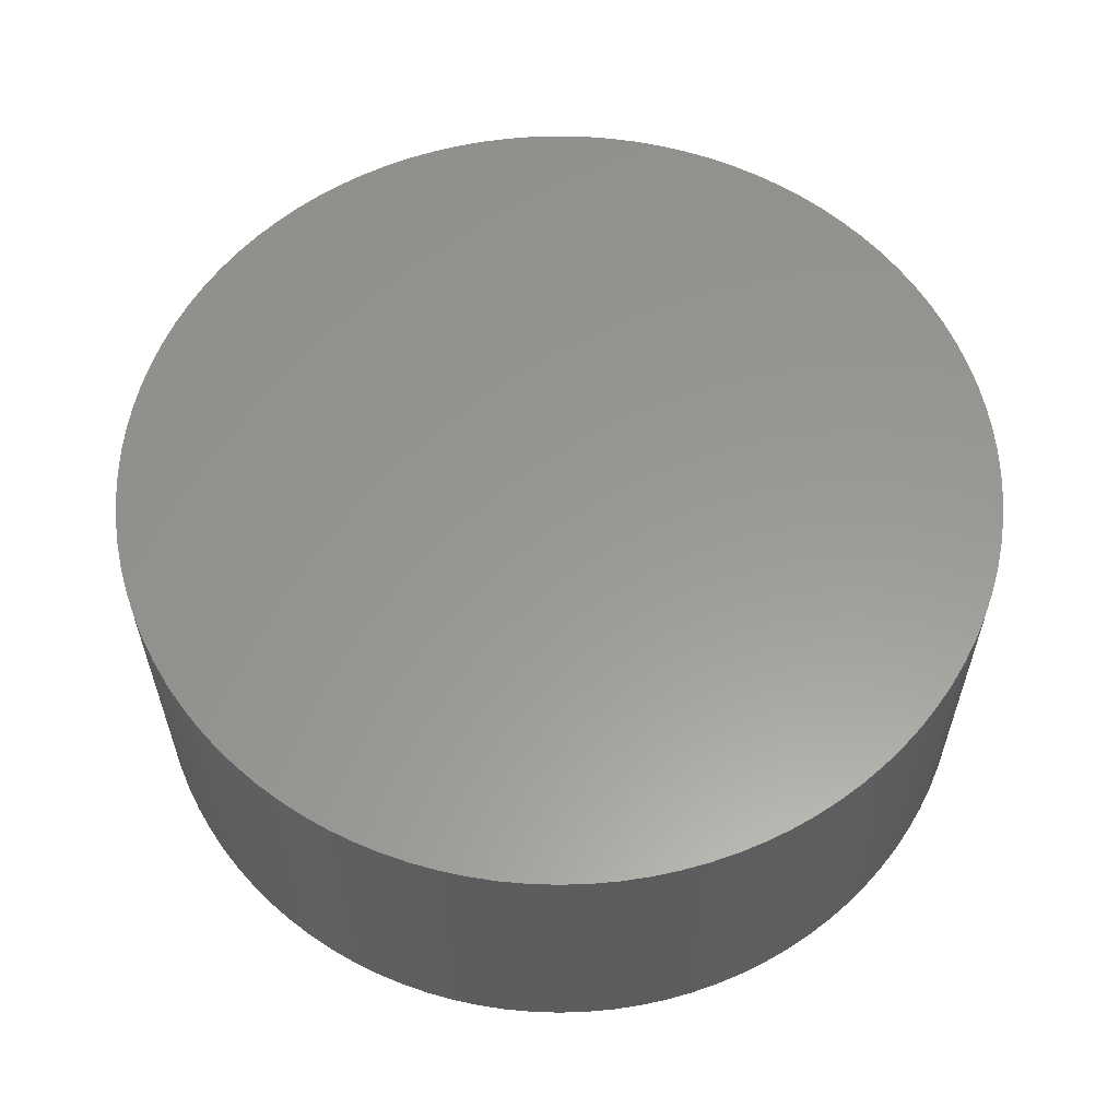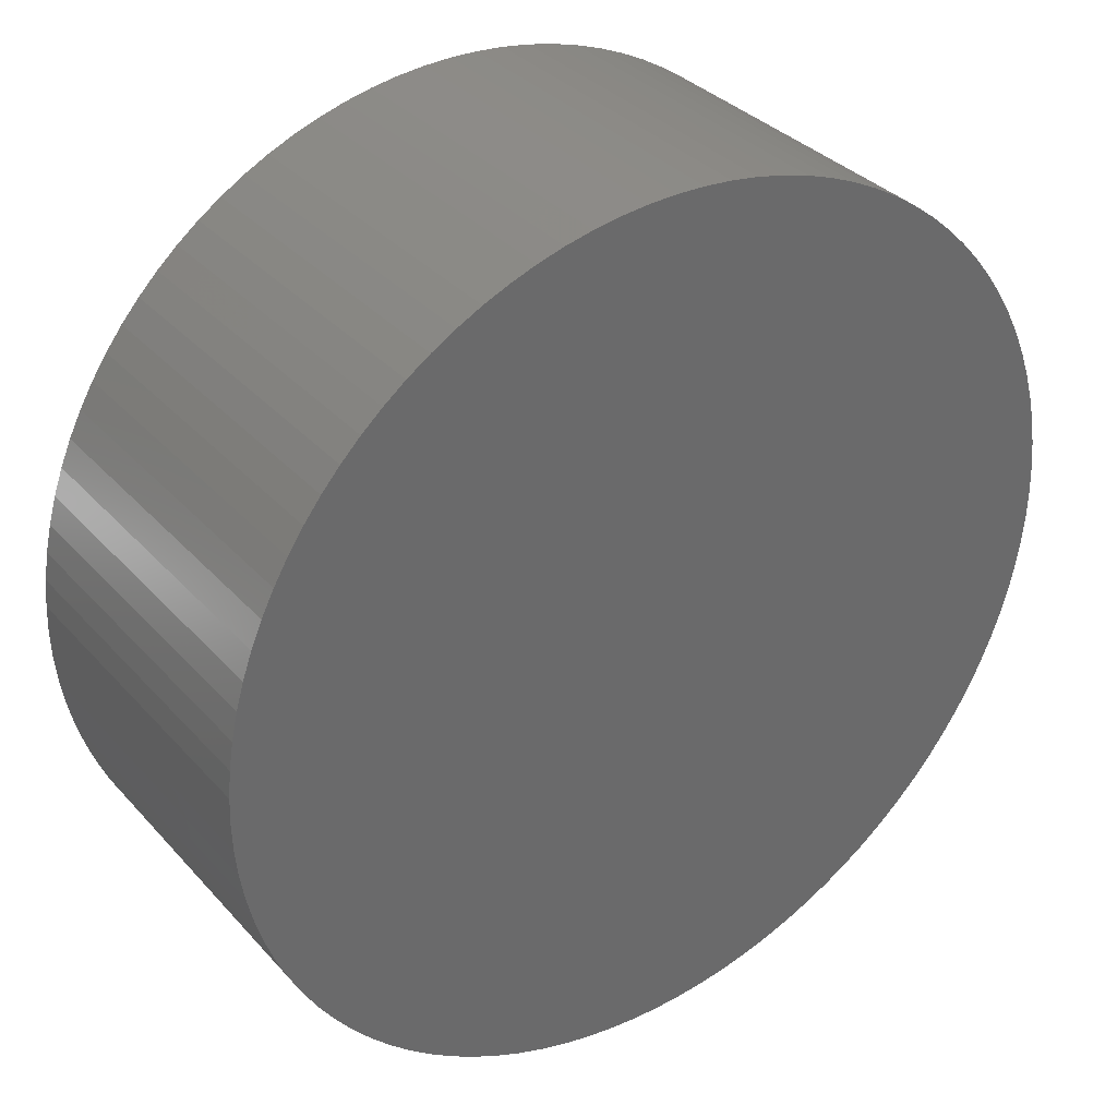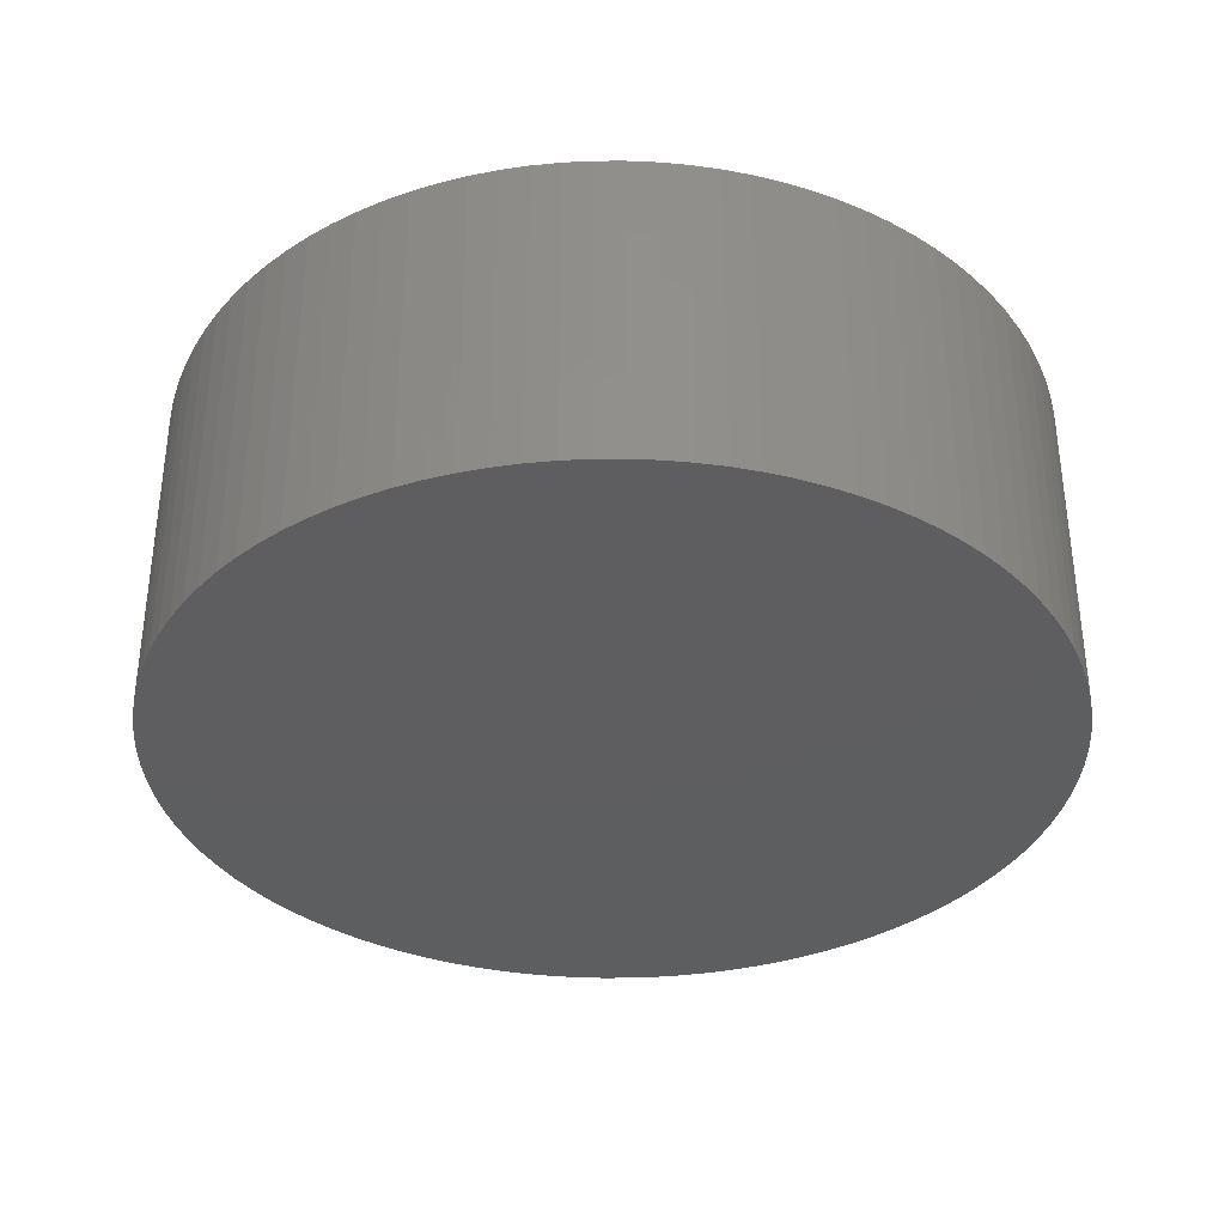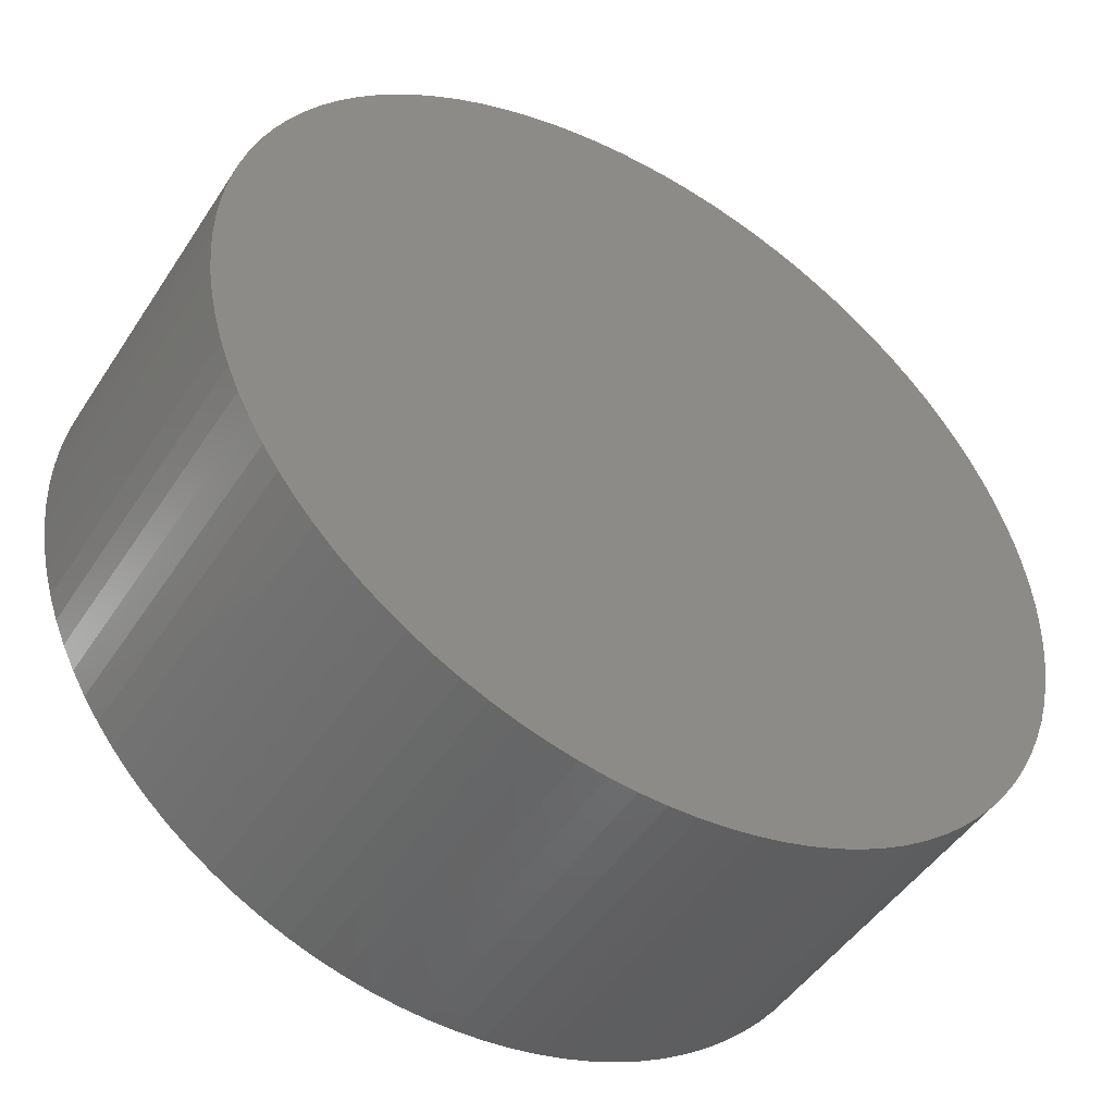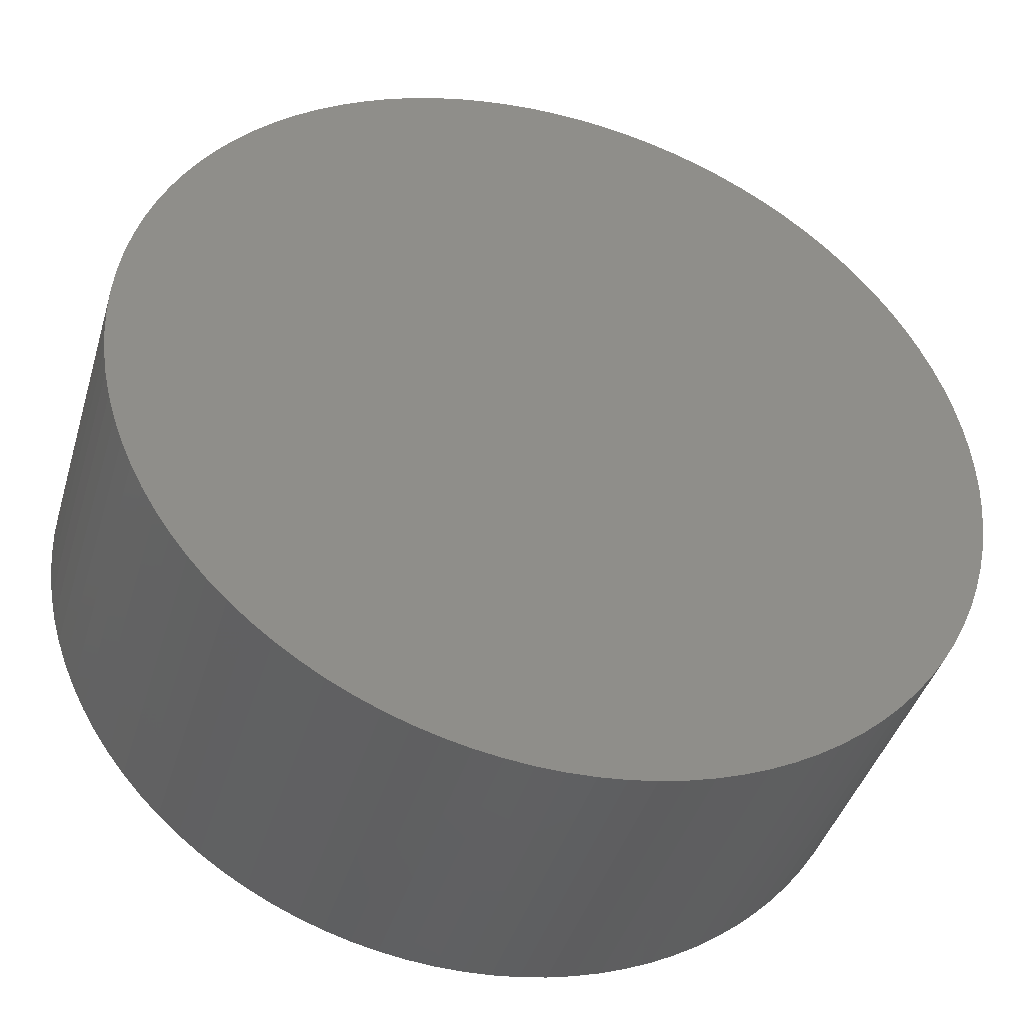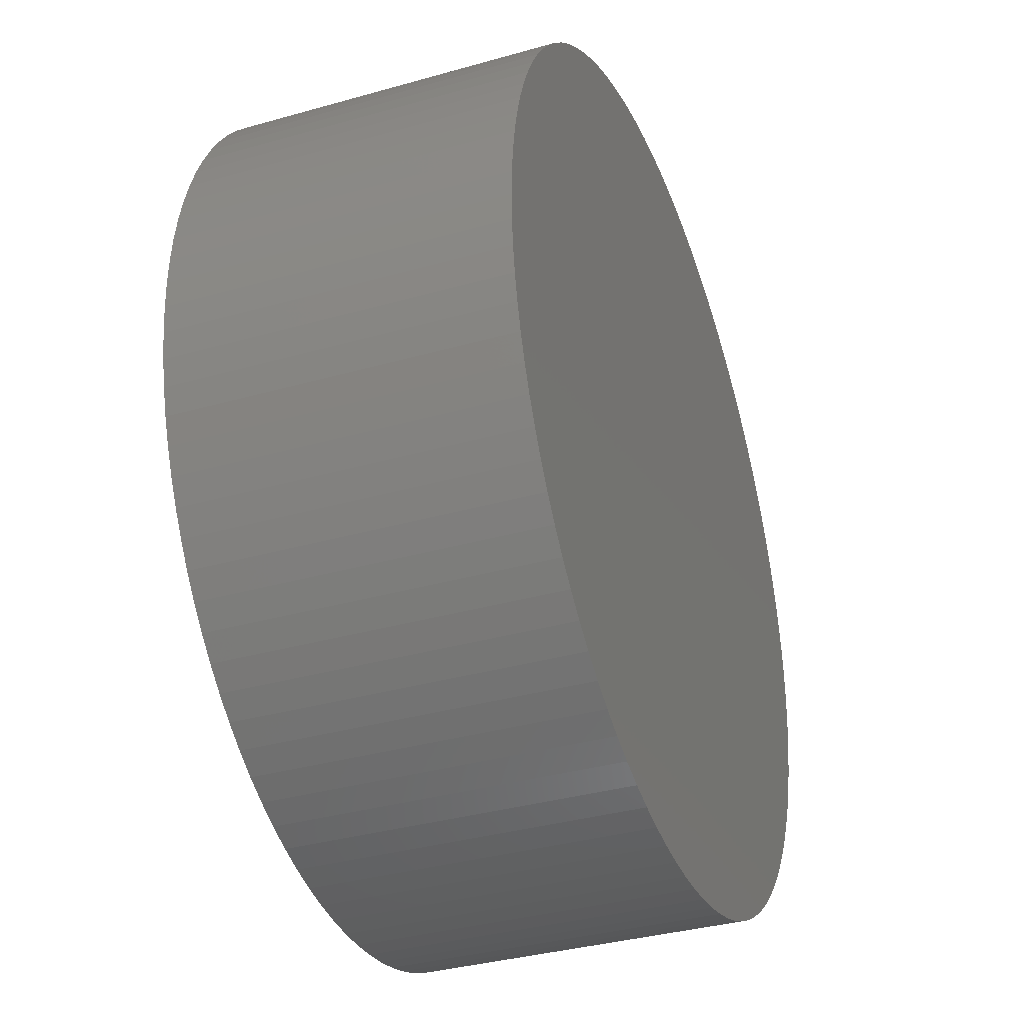
<metadata>
{"format":"stl","ext":"stl","renderer":"f3d","projection":"perspective","resolution":1024,"background":"white","views":[{"elev":59.1,"azim":-97.2,"up":"+Z"},{"elev":33.9,"azim":-35.1,"up":"+Y"},{"elev":-35.5,"azim":52.5,"up":"+Z"},{"elev":-47.6,"azim":148.4,"up":"+Y"},{"elev":-42.1,"azim":-16.3,"up":"+Y"},{"elev":-35.5,"azim":-69.4,"up":"+Y"}]}
</metadata>
<code>
# stl→obj: 200 verts, 396 faces
v 4 0 3
v 3.992 0.2512 0
v 3.992 0.2512 3
v 4 0 0
v 3.968 0.5013 0
v 3.968 0.5013 3
v 3.929 0.7495 0
v 3.929 0.7495 3
v 3.874 0.9948 0
v 3.874 0.9948 3
v 3.804 1.236 0
v 3.804 1.236 3
v 3.719 1.472 0
v 3.719 1.472 3
v 3.619 1.703 0
v 3.619 1.703 3
v 3.505 1.927 0
v 3.505 1.927 3
v 3.377 2.143 0
v 3.377 2.143 3
v 3.236 2.351 0
v 3.236 2.351 3
v 3.082 2.55 0
v 3.082 2.55 3
v 2.916 2.738 0
v 2.916 2.738 3
v 2.738 2.916 0
v 2.738 2.916 3
v 2.55 3.082 3
v 2.55 3.082 0
v 2.351 3.236 3
v 2.351 3.236 0
v 2.143 3.377 3
v 2.143 3.377 0
v 1.927 3.505 3
v 1.927 3.505 0
v 1.703 3.619 3
v 1.703 3.619 0
v 1.472 3.719 3
v 1.472 3.719 0
v 1.236 3.804 3
v 1.236 3.804 0
v 0.9948 3.874 3
v 0.9948 3.874 0
v 0.7495 3.929 3
v 0.7495 3.929 0
v 0.5013 3.968 3
v 0.5013 3.968 0
v 0.2512 3.992 3
v 0.2512 3.992 0
v 0 4 3
v 0 4 0
v -0.2512 3.992 3
v -0.2512 3.992 0
v -0.5013 3.968 3
v -0.5013 3.968 0
v -0.7495 3.929 3
v -0.7495 3.929 0
v -0.9948 3.874 3
v -0.9948 3.874 0
v -1.236 3.804 3
v -1.236 3.804 0
v -1.472 3.719 3
v -1.472 3.719 0
v -1.703 3.619 3
v -1.703 3.619 0
v -1.927 3.505 3
v -1.927 3.505 0
v -2.143 3.377 3
v -2.143 3.377 0
v -2.351 3.236 3
v -2.351 3.236 0
v -2.55 3.082 3
v -2.55 3.082 0
v -2.738 2.916 3
v -2.738 2.916 0
v -2.916 2.738 0
v -2.916 2.738 3
v -3.082 2.55 0
v -3.082 2.55 3
v -3.236 2.351 0
v -3.236 2.351 3
v -3.377 2.143 0
v -3.377 2.143 3
v -3.505 1.927 0
v -3.505 1.927 3
v -3.619 1.703 0
v -3.619 1.703 3
v -3.719 1.472 0
v -3.719 1.472 3
v -3.804 1.236 0
v -3.804 1.236 3
v -3.874 0.9948 0
v -3.874 0.9948 3
v -3.929 0.7495 0
v -3.929 0.7495 3
v -3.968 0.5013 0
v -3.968 0.5013 3
v -3.992 0.2512 0
v -3.992 0.2512 3
v -4 -0 0
v -4 -0 3
v -3.992 -0.2512 0
v -3.992 -0.2512 3
v -3.968 -0.5013 0
v -3.968 -0.5013 3
v -3.929 -0.7495 0
v -3.929 -0.7495 3
v -3.874 -0.9948 0
v -3.874 -0.9948 3
v -3.804 -1.236 0
v -3.804 -1.236 3
v -3.719 -1.472 0
v -3.719 -1.472 3
v -3.619 -1.703 0
v -3.619 -1.703 3
v -3.505 -1.927 0
v -3.505 -1.927 3
v -3.377 -2.143 0
v -3.377 -2.143 3
v -3.236 -2.351 0
v -3.236 -2.351 3
v -3.082 -2.55 0
v -3.082 -2.55 3
v -2.916 -2.738 0
v -2.916 -2.738 3
v -2.738 -2.916 0
v -2.738 -2.916 3
v -2.55 -3.082 3
v -2.55 -3.082 0
v -2.351 -3.236 3
v -2.351 -3.236 0
v -2.143 -3.377 3
v -2.143 -3.377 0
v -1.927 -3.505 3
v -1.927 -3.505 0
v -1.703 -3.619 3
v -1.703 -3.619 0
v -1.472 -3.719 3
v -1.472 -3.719 0
v -1.236 -3.804 3
v -1.236 -3.804 0
v -0.9948 -3.874 3
v -0.9948 -3.874 0
v -0.7495 -3.929 3
v -0.7495 -3.929 0
v -0.5013 -3.968 3
v -0.5013 -3.968 0
v -0.2512 -3.992 3
v -0.2512 -3.992 0
v -0 -4 3
v -0 -4 0
v 0.2512 -3.992 3
v 0.2512 -3.992 0
v 0.5013 -3.968 3
v 0.5013 -3.968 0
v 0.7495 -3.929 3
v 0.7495 -3.929 0
v 0.9948 -3.874 3
v 0.9948 -3.874 0
v 1.236 -3.804 3
v 1.236 -3.804 0
v 1.472 -3.719 3
v 1.472 -3.719 0
v 1.703 -3.619 3
v 1.703 -3.619 0
v 1.927 -3.505 3
v 1.927 -3.505 0
v 2.143 -3.377 3
v 2.143 -3.377 0
v 2.351 -3.236 3
v 2.351 -3.236 0
v 2.55 -3.082 3
v 2.55 -3.082 0
v 2.738 -2.916 3
v 2.738 -2.916 0
v 2.916 -2.738 0
v 2.916 -2.738 3
v 3.082 -2.55 0
v 3.082 -2.55 3
v 3.236 -2.351 0
v 3.236 -2.351 3
v 3.377 -2.143 0
v 3.377 -2.143 3
v 3.505 -1.927 0
v 3.505 -1.927 3
v 3.619 -1.703 0
v 3.619 -1.703 3
v 3.719 -1.472 0
v 3.719 -1.472 3
v 3.804 -1.236 0
v 3.804 -1.236 3
v 3.874 -0.9948 0
v 3.874 -0.9948 3
v 3.929 -0.7495 0
v 3.929 -0.7495 3
v 3.968 -0.5013 0
v 3.968 -0.5013 3
v 3.992 -0.2512 0
v 3.992 -0.2512 3
f 1 2 3
f 2 1 4
f 3 5 6
f 5 3 2
f 6 7 8
f 7 6 5
f 8 9 10
f 9 8 7
f 10 11 12
f 11 10 9
f 12 13 14
f 13 12 11
f 14 15 16
f 15 14 13
f 16 17 18
f 17 16 15
f 18 19 20
f 19 18 17
f 20 21 22
f 21 20 19
f 22 23 24
f 23 22 21
f 24 25 26
f 25 24 23
f 26 27 28
f 27 26 25
f 27 29 28
f 29 27 30
f 30 31 29
f 31 30 32
f 32 33 31
f 33 32 34
f 34 35 33
f 35 34 36
f 36 37 35
f 37 36 38
f 38 39 37
f 39 38 40
f 40 41 39
f 41 40 42
f 42 43 41
f 43 42 44
f 44 45 43
f 45 44 46
f 46 47 45
f 47 46 48
f 48 49 47
f 49 48 50
f 50 51 49
f 51 50 52
f 52 53 51
f 53 52 54
f 54 55 53
f 55 54 56
f 56 57 55
f 57 56 58
f 58 59 57
f 59 58 60
f 60 61 59
f 61 60 62
f 62 63 61
f 63 62 64
f 64 65 63
f 65 64 66
f 66 67 65
f 67 66 68
f 68 69 67
f 69 68 70
f 70 71 69
f 71 70 72
f 72 73 71
f 73 72 74
f 74 75 73
f 75 74 76
f 77 75 76
f 75 77 78
f 79 78 77
f 78 79 80
f 81 80 79
f 80 81 82
f 83 82 81
f 82 83 84
f 85 84 83
f 84 85 86
f 87 86 85
f 86 87 88
f 89 88 87
f 88 89 90
f 91 90 89
f 90 91 92
f 93 92 91
f 92 93 94
f 95 94 93
f 94 95 96
f 97 96 95
f 96 97 98
f 99 98 97
f 98 99 100
f 101 100 99
f 100 101 102
f 103 102 101
f 102 103 104
f 105 104 103
f 104 105 106
f 107 106 105
f 106 107 108
f 109 108 107
f 108 109 110
f 111 110 109
f 110 111 112
f 113 112 111
f 112 113 114
f 115 114 113
f 114 115 116
f 117 116 115
f 116 117 118
f 119 118 117
f 118 119 120
f 121 120 119
f 120 121 122
f 123 122 121
f 122 123 124
f 125 124 123
f 124 125 126
f 127 126 125
f 126 127 128
f 127 129 128
f 129 127 130
f 130 131 129
f 131 130 132
f 132 133 131
f 133 132 134
f 134 135 133
f 135 134 136
f 136 137 135
f 137 136 138
f 138 139 137
f 139 138 140
f 140 141 139
f 141 140 142
f 142 143 141
f 143 142 144
f 144 145 143
f 145 144 146
f 146 147 145
f 147 146 148
f 148 149 147
f 149 148 150
f 150 151 149
f 151 150 152
f 152 153 151
f 153 152 154
f 154 155 153
f 155 154 156
f 156 157 155
f 157 156 158
f 158 159 157
f 159 158 160
f 160 161 159
f 161 160 162
f 162 163 161
f 163 162 164
f 164 165 163
f 165 164 166
f 166 167 165
f 167 166 168
f 168 169 167
f 169 168 170
f 170 171 169
f 171 170 172
f 172 173 171
f 173 172 174
f 174 175 173
f 175 174 176
f 175 177 178
f 177 175 176
f 178 179 180
f 179 178 177
f 180 181 182
f 181 180 179
f 182 183 184
f 183 182 181
f 184 185 186
f 185 184 183
f 186 187 188
f 187 186 185
f 188 189 190
f 189 188 187
f 190 191 192
f 191 190 189
f 192 193 194
f 193 192 191
f 194 195 196
f 195 194 193
f 196 197 198
f 197 196 195
f 198 199 200
f 199 198 197
f 200 4 1
f 4 200 199
f 199 2 4
f 197 2 199
f 197 5 2
f 195 5 197
f 195 7 5
f 193 7 195
f 193 9 7
f 191 9 193
f 191 11 9
f 189 11 191
f 189 13 11
f 187 13 189
f 187 15 13
f 185 15 187
f 185 17 15
f 183 17 185
f 183 19 17
f 181 19 183
f 181 21 19
f 179 21 181
f 179 23 21
f 177 23 179
f 177 25 23
f 176 25 177
f 176 27 25
f 174 27 176
f 174 30 27
f 172 30 174
f 172 32 30
f 170 32 172
f 170 34 32
f 168 34 170
f 168 36 34
f 166 36 168
f 166 38 36
f 164 38 166
f 164 40 38
f 162 40 164
f 162 42 40
f 160 42 162
f 160 44 42
f 158 44 160
f 158 46 44
f 156 46 158
f 156 48 46
f 154 48 156
f 154 50 48
f 152 50 154
f 152 52 50
f 150 52 152
f 150 54 52
f 148 54 150
f 148 56 54
f 146 56 148
f 146 58 56
f 144 58 146
f 144 60 58
f 142 60 144
f 142 62 60
f 140 62 142
f 140 64 62
f 138 64 140
f 138 66 64
f 136 66 138
f 136 68 66
f 134 68 136
f 134 70 68
f 132 70 134
f 132 72 70
f 130 72 132
f 130 74 72
f 127 74 130
f 127 76 74
f 125 76 127
f 125 77 76
f 123 77 125
f 123 79 77
f 121 79 123
f 121 81 79
f 119 81 121
f 119 83 81
f 117 83 119
f 117 85 83
f 115 85 117
f 115 87 85
f 113 87 115
f 113 89 87
f 111 89 113
f 111 91 89
f 109 91 111
f 109 93 91
f 107 93 109
f 107 95 93
f 105 95 107
f 105 97 95
f 103 97 105
f 103 99 97
f 99 103 101
f 3 200 1
f 6 200 3
f 6 198 200
f 8 198 6
f 8 196 198
f 10 196 8
f 10 194 196
f 12 194 10
f 12 192 194
f 14 192 12
f 14 190 192
f 16 190 14
f 16 188 190
f 18 188 16
f 18 186 188
f 20 186 18
f 20 184 186
f 22 184 20
f 22 182 184
f 24 182 22
f 24 180 182
f 26 180 24
f 26 178 180
f 28 178 26
f 28 175 178
f 29 175 28
f 29 173 175
f 31 173 29
f 31 171 173
f 33 171 31
f 33 169 171
f 35 169 33
f 35 167 169
f 37 167 35
f 37 165 167
f 39 165 37
f 39 163 165
f 41 163 39
f 41 161 163
f 43 161 41
f 43 159 161
f 45 159 43
f 45 157 159
f 47 157 45
f 47 155 157
f 49 155 47
f 49 153 155
f 51 153 49
f 51 151 153
f 53 151 51
f 53 149 151
f 55 149 53
f 55 147 149
f 57 147 55
f 57 145 147
f 59 145 57
f 59 143 145
f 61 143 59
f 61 141 143
f 63 141 61
f 63 139 141
f 65 139 63
f 65 137 139
f 67 137 65
f 67 135 137
f 69 135 67
f 69 133 135
f 71 133 69
f 71 131 133
f 73 131 71
f 73 129 131
f 75 129 73
f 75 128 129
f 78 128 75
f 78 126 128
f 80 126 78
f 80 124 126
f 82 124 80
f 82 122 124
f 84 122 82
f 84 120 122
f 86 120 84
f 86 118 120
f 88 118 86
f 88 116 118
f 90 116 88
f 90 114 116
f 92 114 90
f 92 112 114
f 94 112 92
f 94 110 112
f 96 110 94
f 96 108 110
f 98 108 96
f 98 106 108
f 100 106 98
f 100 104 106
f 104 100 102

</code>
